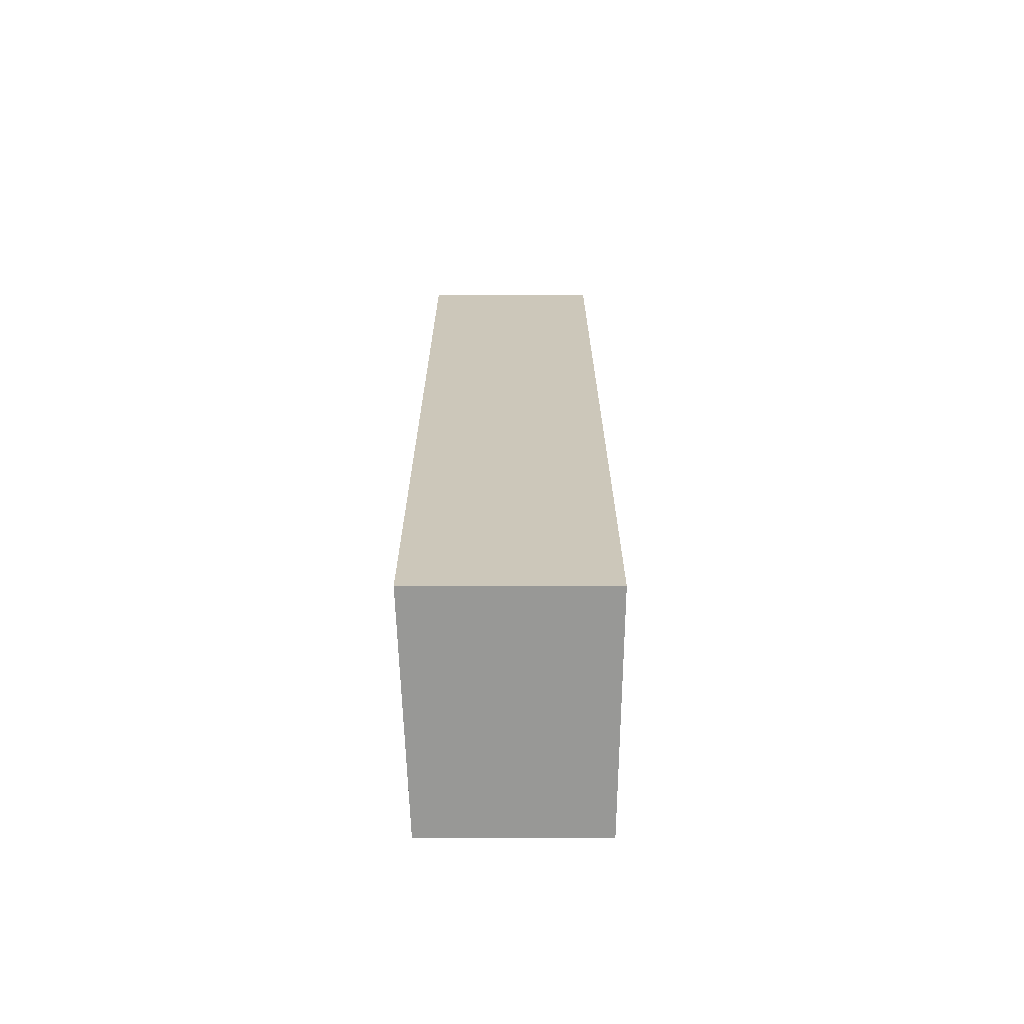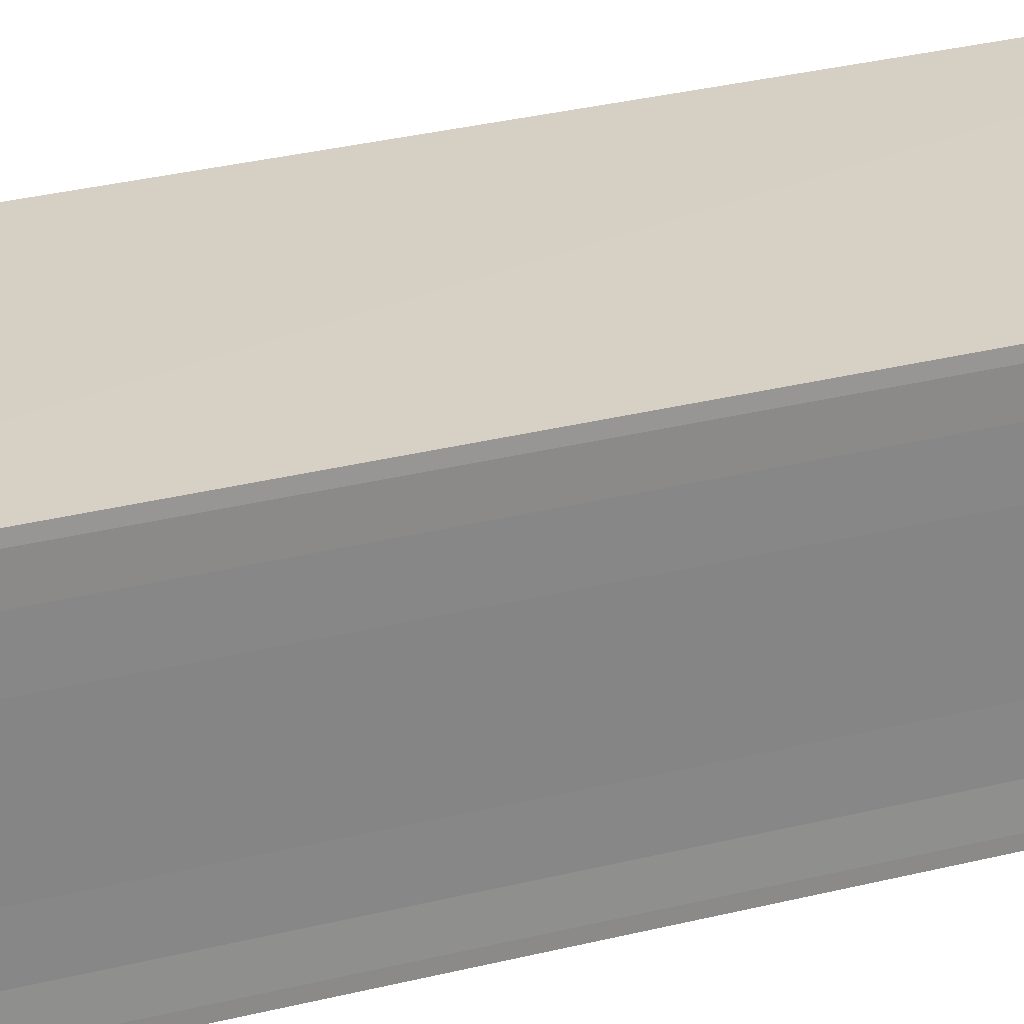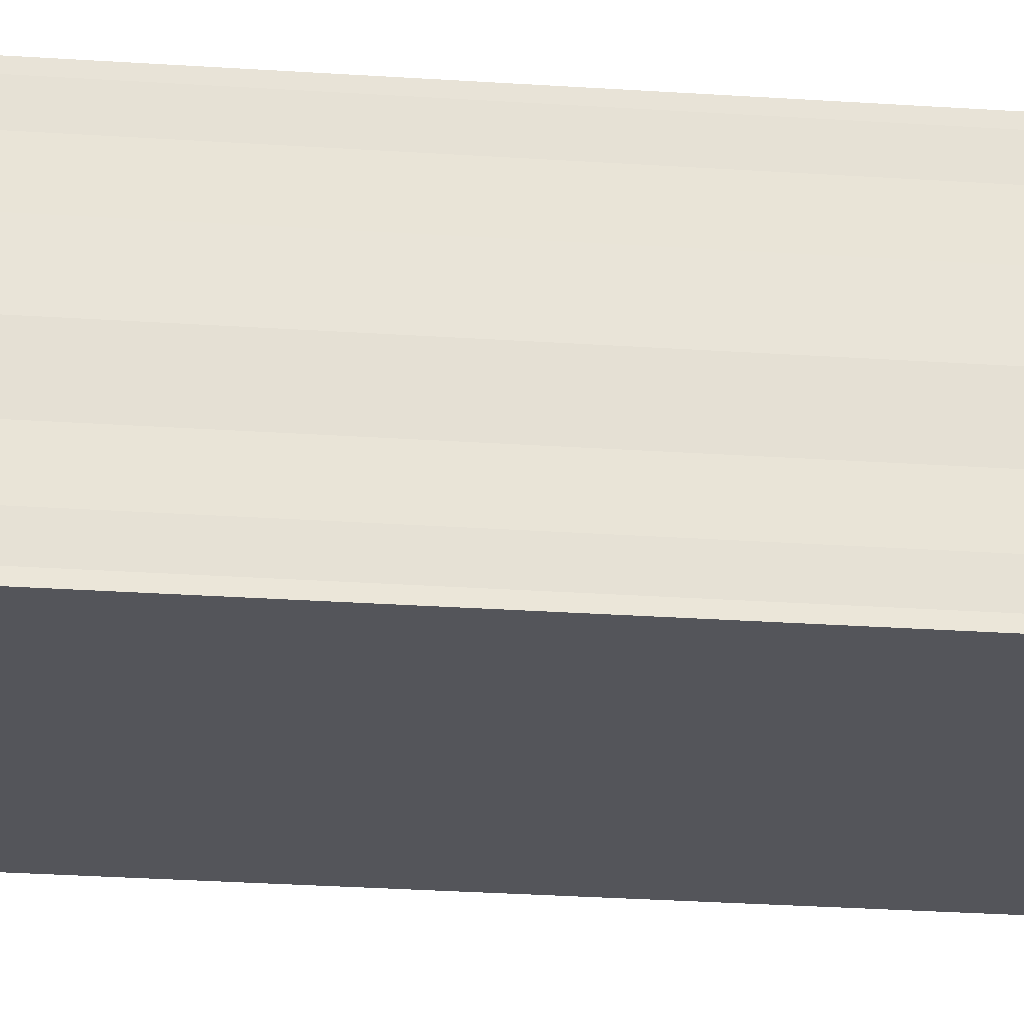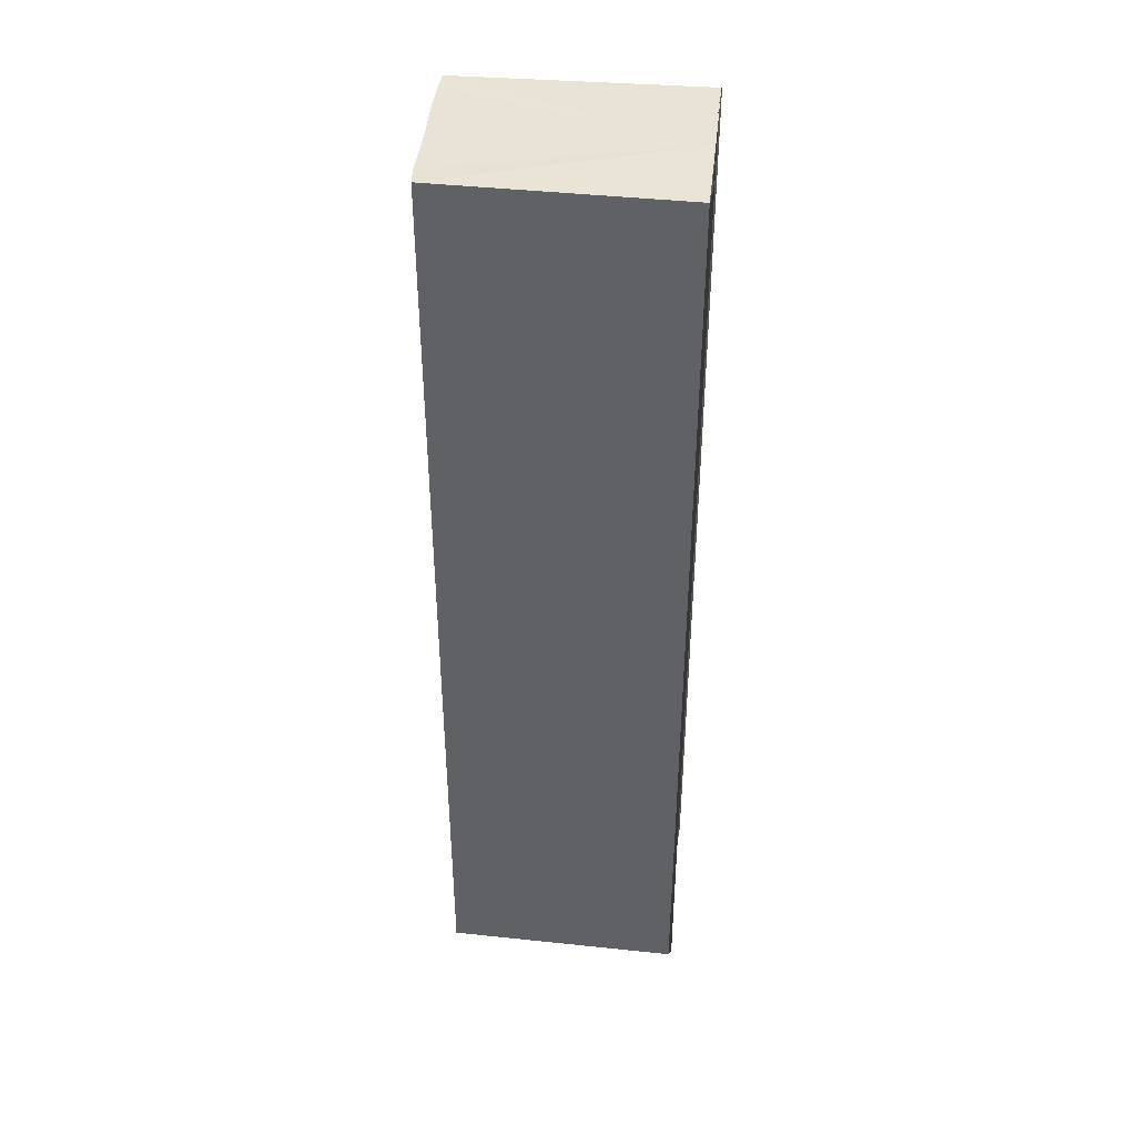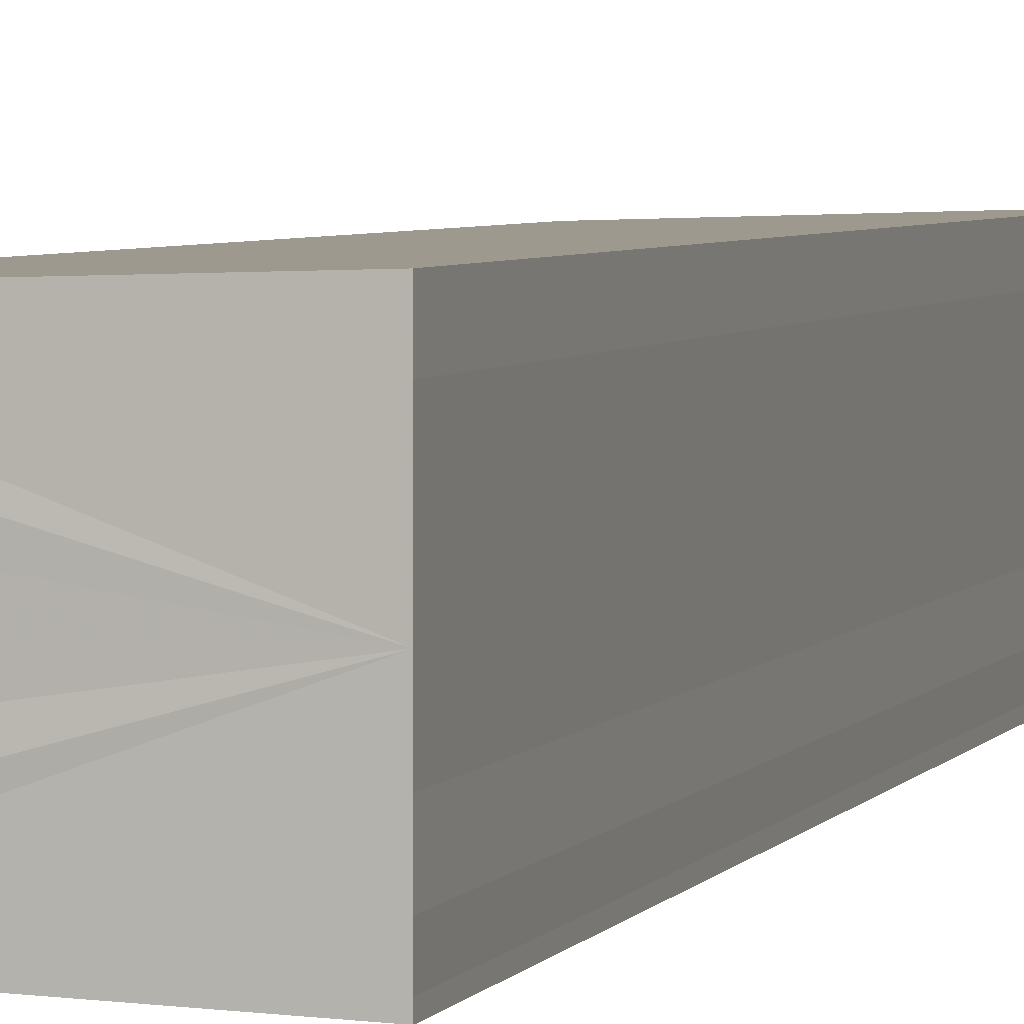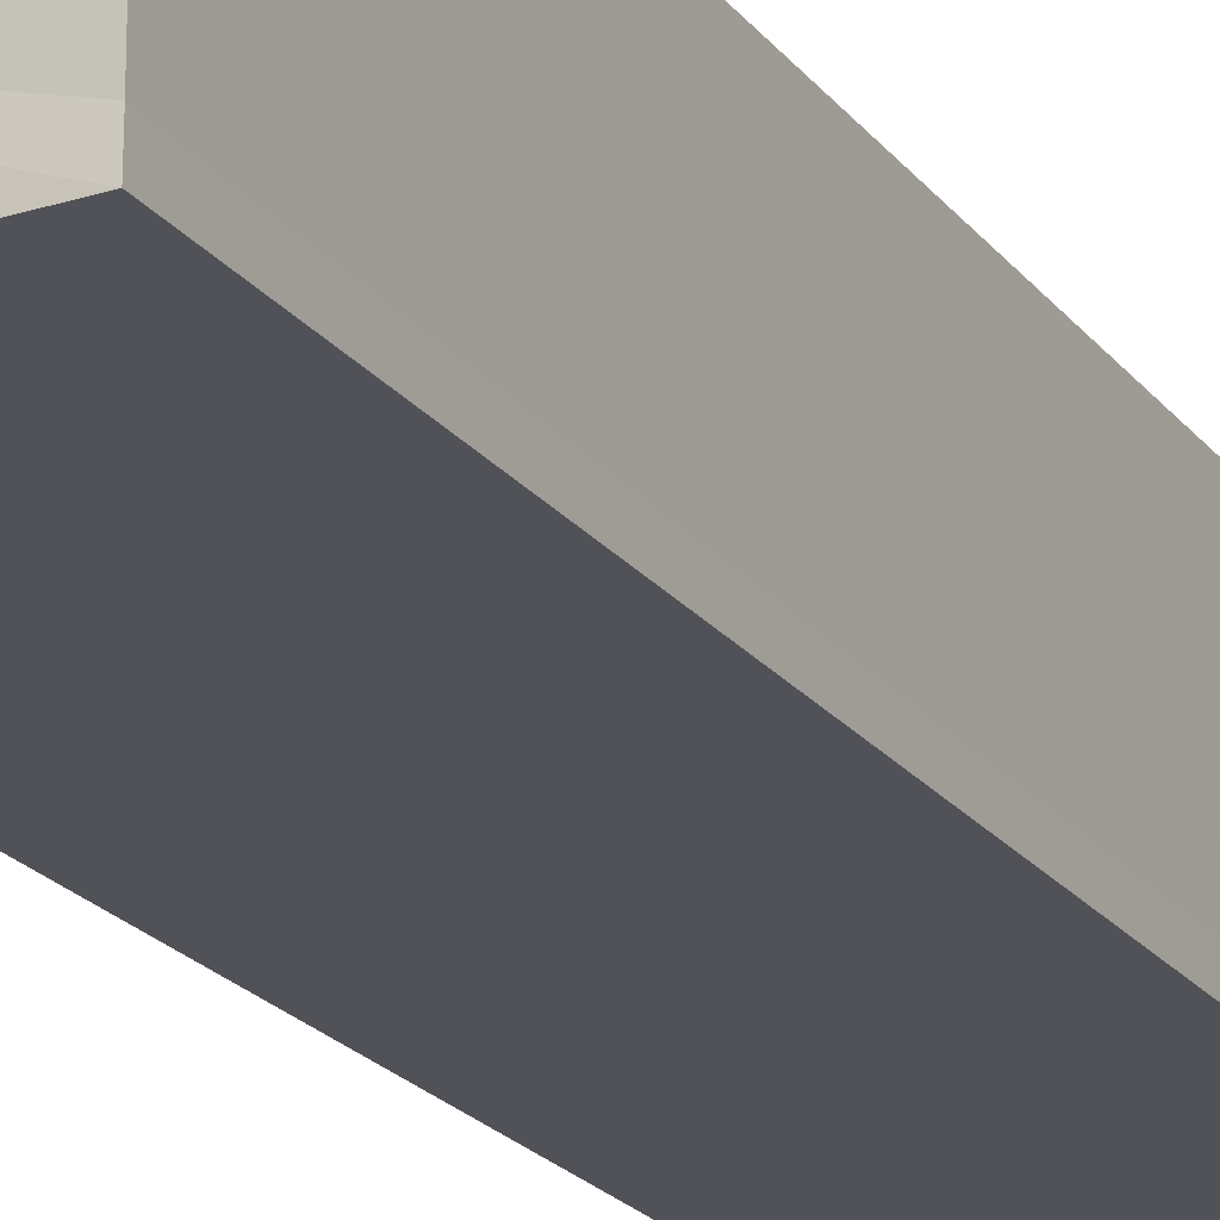
<metadata>
{"format":"obj","ext":"obj","renderer":"f3d","projection":"perspective","resolution":1024,"background":"white","views":[{"elev":-68.7,"azim":-89.3,"up":"+Y"},{"elev":27.9,"azim":-111.5,"up":"+Z"},{"elev":-26.8,"azim":-96.0,"up":"+Z"},{"elev":41.7,"azim":-174.4,"up":"+Y"},{"elev":4.0,"azim":-163.2,"up":"+Z"},{"elev":-21.0,"azim":26.2,"up":"+Z"}]}
</metadata>
<code>
o 10355
v 2243 1876 9.555
v 2243 1876 9.553
v 2243 1876 9.555
v 2243 1876 9.552
v 2243 1876 9.553
v 2243 1876 9.551
v 2243 1876 9.552
v 2243 1876 9.557
v 2243 1876 9.557
v 2243 1876 9.558
v 2243 1876 9.558
v 2243 1876 9.559
v 2243 1876 9.559
v 2243 1876 9.558
v 2243 1876 9.558
v 2243 1876 9.557
v 2243 1876 9.557
v 2243 1876 9.555
v 2243 1876 9.555
v 2243 1876 9.553
v 2243 1876 9.553
v 2243 1876 9.552
v 2243 1876 9.552
v 2243 1876 9.551
v 2243 1876 9.551
v 2243 1876 9.555
v 2243 1876 9.552
v 2243 1876 9.551
v 2243 1876 9.551
v 2243 1876 9.551
v 2243 1876 9.551
v 2243 1876 9.551
v 2243 1876 9.553
v 2243 1876 9.555
v 2243 1876 9.557
v 2243 1876 9.558
v 2243 1876 9.559
v 2243 1876 9.559
v 2243 1876 9.559
v 2243 1876 9.559
v 2243 1876 9.559
v 2243 1876 9.559
v 2243 1876 9.559
v 2243 1876 9.559
v 2243 1876 9.559
v 2243 1876 9.559
v 2243 1876 9.558
v 2243 1876 9.558
v 2243 1876 9.557
v 2243 1876 9.557
v 2243 1876 9.555
v 2243 1876 9.559
v 2243 1876 9.558
v 2243 1876 9.557
v 2243 1876 9.555
v 2243 1876 9.553
v 2243 1876 9.552
v 2243 1876 9.551
v 2243 1876 9.551
v 2243 1876 9.553
v 2243 1876 9.553
v 2243 1876 9.552
v 2243 1876 9.552
v 2243 1876 9.551
v 2243 1876 9.551
v 2243 1876 9.551
v 2243 1876 9.551
v 2243 1876 9.551
f 1 2 3
f 2 4 5
f 4 6 7
f 8 1 9
f 10 8 11
f 12 10 13
f 13 14 15
f 15 16 17
f 17 18 19
f 19 20 21
f 21 22 23
f 23 24 25
f 26 24 27
f 26 28 24
f 29 28 30
f 31 32 29
f 26 27 33
f 26 33 34
f 26 34 35
f 26 35 36
f 26 36 37
f 26 37 38
f 39 37 40
f 41 42 39
f 43 38 44
f 45 46 43
f 47 45 43
f 48 45 47
f 49 48 47
f 50 48 49
f 51 50 49
f 26 50 51
f 51 44 52
f 51 52 53
f 51 53 54
f 51 54 55
f 51 55 56
f 51 56 57
f 51 57 58
f 51 58 59
f 60 26 51
f 61 26 60
f 62 61 60
f 63 61 62
f 64 63 62
f 65 63 64
f 66 65 64
f 67 65 68

</code>
